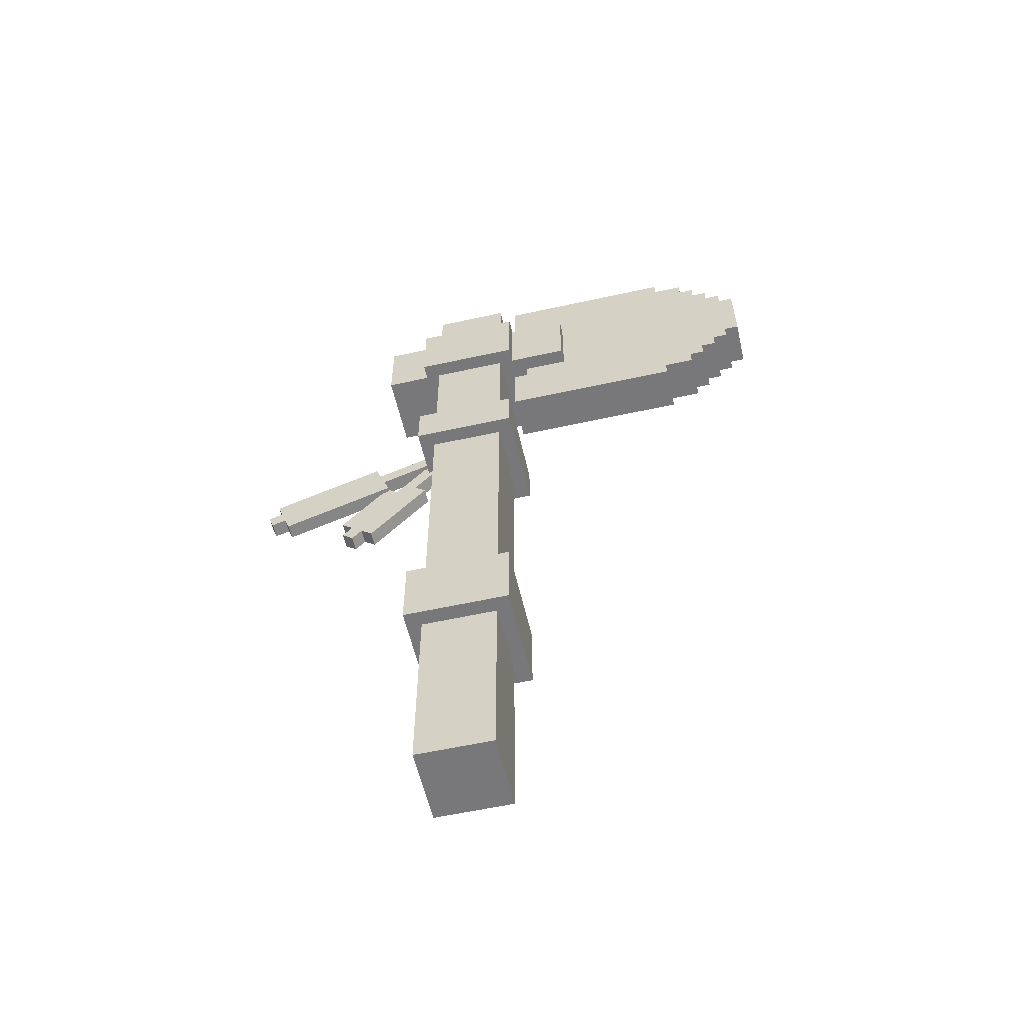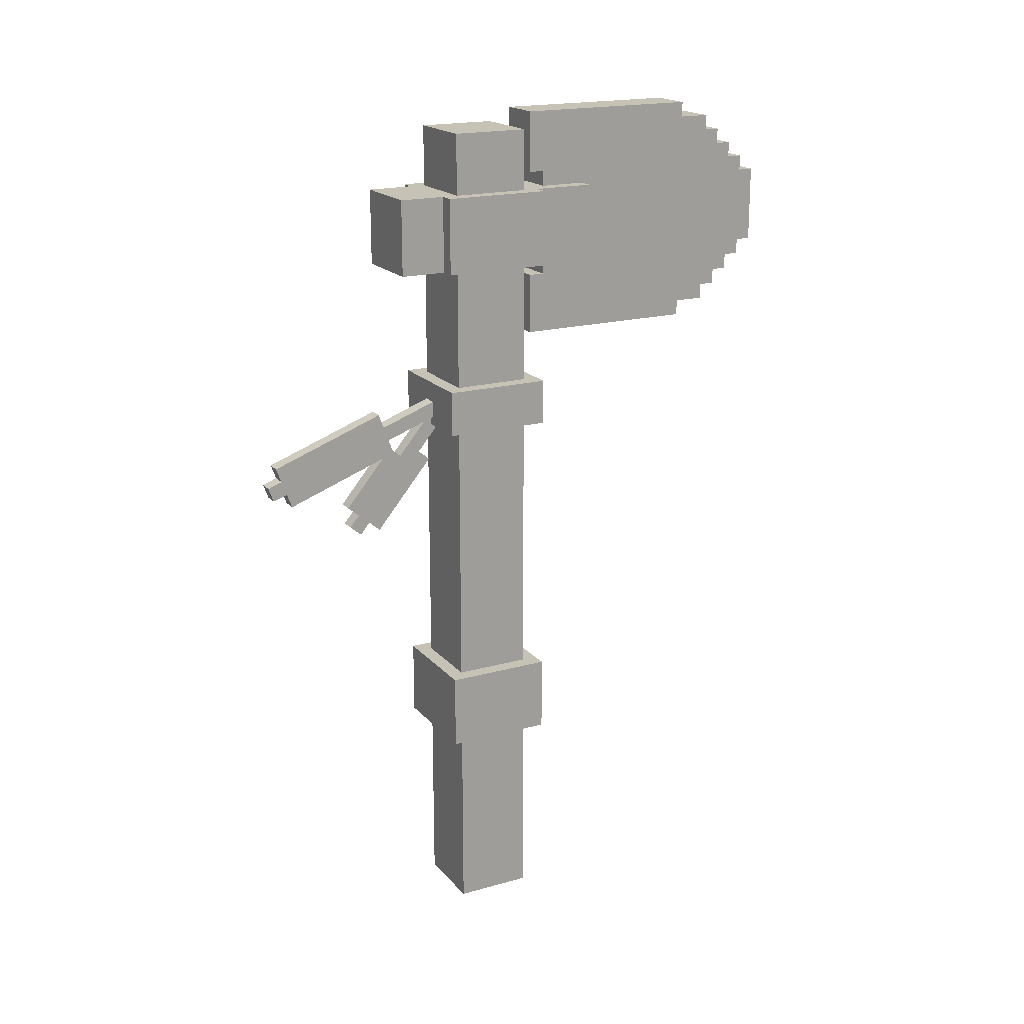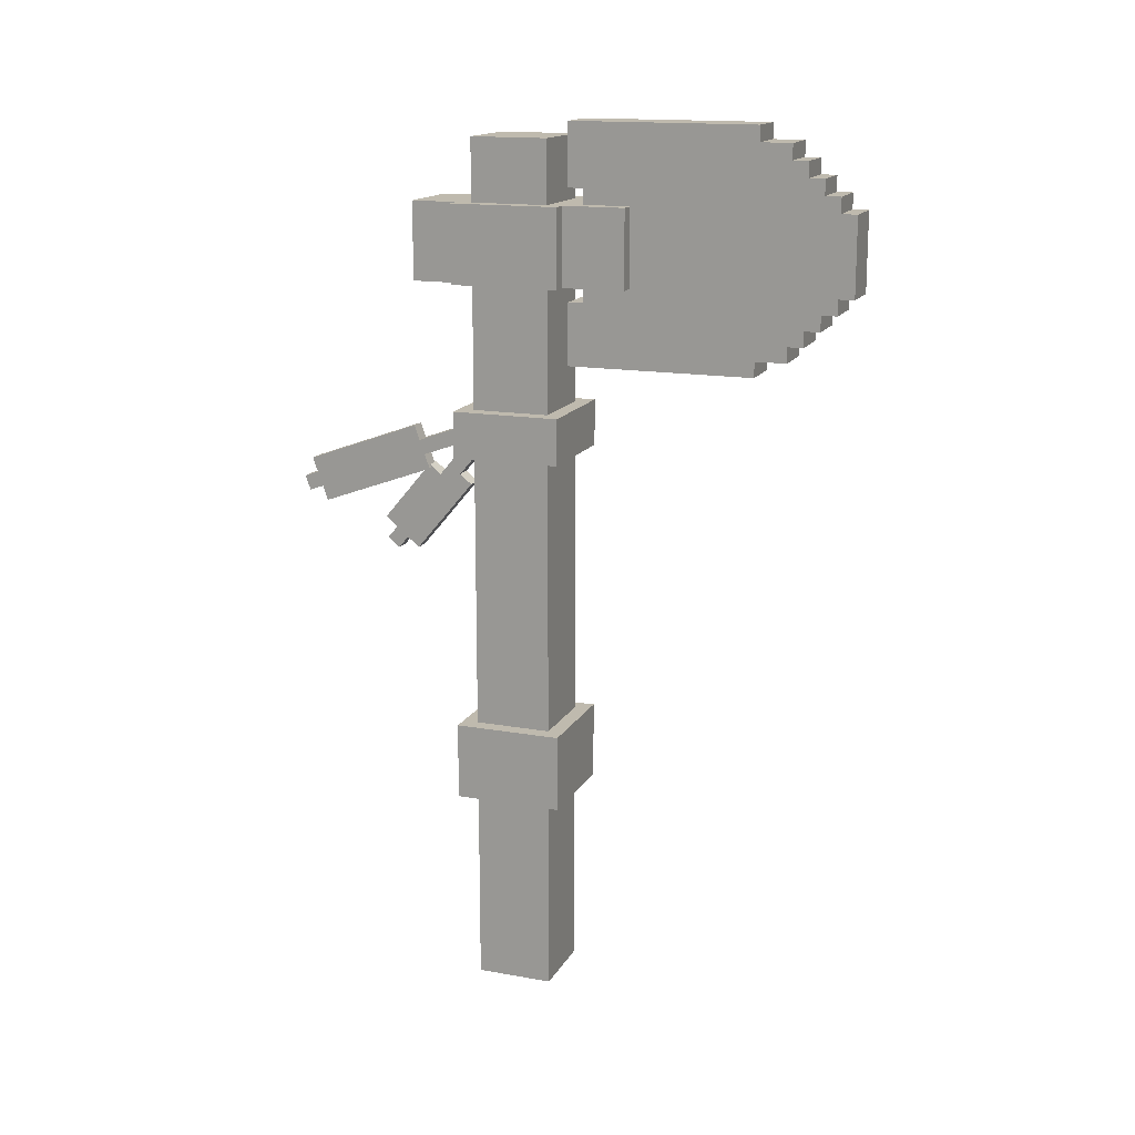
<metadata>
{"format":"obj","ext":"obj","renderer":"f3d","projection":"perspective","resolution":1024,"background":"white","views":[{"elev":-57.6,"azim":-77.1,"up":"+Z"},{"elev":18.9,"azim":-117.9,"up":"+Z"},{"elev":15.6,"azim":-69.6,"up":"+Z"}]}
</metadata>
<code>
g tomahawk_shovel_mesh
v 0.03492 -0.03491 0.7821
v -0.03492 0.03492 0.7821
v 0.03492 0.03492 0.7821
v -0.03492 -0.03491 0.7821
v 0.03492 0.03492 -1.121e-07
v -0.03492 0.03492 0.7821
v -0.03492 0.03492 -6.258e-08
v 0.03492 0.03492 0.7821
v 0.03492 -0.03492 1.267e-07
v 0.03492 0.03492 0.7821
v 0.03492 0.03492 -1.121e-07
v 0.03492 -0.03491 0.7821
v -0.03492 -0.03492 1.758e-07
v 0.03492 -0.03491 0.7821
v 0.03492 -0.03492 1.267e-07
v -0.03492 -0.03491 0.7821
v -0.03492 0.03492 -6.258e-08
v -0.03492 -0.03491 0.7821
v -0.03492 -0.03492 1.758e-07
v -0.03492 0.03492 0.7821
v -0.03492 0.03492 -6.258e-08
v 0.03492 -0.03492 1.267e-07
v 0.03492 0.03492 -1.121e-07
v -0.03492 -0.03492 1.758e-07
v 0.04888 -0.04888 0.5447
v -0.04888 0.04889 0.5447
v 0.04888 0.04889 0.5447
v -0.04888 -0.04888 0.5447
v 0.04888 0.04889 0.5028
v -0.04888 0.04889 0.5447
v -0.04888 0.04889 0.5028
v 0.04888 0.04889 0.5447
v 0.04888 -0.04888 0.5028
v 0.04888 0.04889 0.5447
v 0.04888 0.04889 0.5028
v 0.04888 -0.04888 0.5447
v -0.04888 -0.04888 0.5028
v 0.04888 -0.04888 0.5447
v 0.04888 -0.04888 0.5028
v -0.04888 -0.04888 0.5447
v -0.04888 0.04889 0.5028
v -0.04888 -0.04888 0.5447
v -0.04888 -0.04888 0.5028
v -0.04888 0.04889 0.5447
v -0.04888 0.04889 0.5028
v 0.04888 -0.04888 0.5028
v 0.04888 0.04889 0.5028
v -0.04888 -0.04888 0.5028
v 0.04888 -0.04888 0.2514
v -0.04888 0.04888 0.2514
v 0.04888 0.04888 0.2514
v -0.04888 -0.04888 0.2514
v 0.04888 0.04888 0.1816
v -0.04888 0.04888 0.2514
v -0.04888 0.04888 0.1816
v 0.04888 0.04888 0.2514
v 0.04888 -0.04888 0.1816
v 0.04888 0.04888 0.2514
v 0.04888 0.04888 0.1816
v 0.04888 -0.04888 0.2514
v -0.04888 -0.04888 0.1816
v 0.04888 -0.04888 0.2514
v 0.04888 -0.04888 0.1816
v -0.04888 -0.04888 0.2514
v -0.04888 0.04888 0.1816
v -0.04888 -0.04888 0.2514
v -0.04888 -0.04888 0.1816
v -0.04888 0.04888 0.2514
v -0.04888 0.04888 0.1816
v 0.04888 -0.04888 0.1816
v 0.04888 0.04888 0.1816
v -0.04888 -0.04888 0.1816
v 0.006985 0.1057 0.5203
v -0.006982 0.2107 0.4821
v 0.006985 0.2107 0.4821
v -0.006982 0.1057 0.5203
v 0.006985 0.1964 0.4428
v -0.006982 0.2107 0.4821
v -0.006982 0.1964 0.4428
v 0.006985 0.2107 0.4821
v 0.006984 0.09136 0.481
v 0.006985 0.2107 0.4821
v 0.006985 0.1964 0.4428
v 0.006985 0.1057 0.5203
v -0.006982 0.09136 0.481
v 0.006985 0.1057 0.5203
v 0.006984 0.09136 0.481
v -0.006982 0.1057 0.5203
v -0.006982 0.1964 0.4428
v -0.006982 0.1057 0.5203
v -0.006982 0.09136 0.481
v -0.006982 0.2107 0.4821
v -0.006982 0.1964 0.4428
v 0.006984 0.09136 0.481
v 0.006985 0.1964 0.4428
v -0.006982 0.09136 0.481
v 0.006985 0.2059 0.469
v -0.006982 0.219 0.4642
v 0.006985 0.219 0.4642
v -0.006982 0.2059 0.469
v 0.006985 0.2143 0.4511
v -0.006982 0.219 0.4642
v -0.006982 0.2143 0.4511
v 0.006985 0.219 0.4642
v 0.006985 0.2011 0.4559
v 0.006985 0.219 0.4642
v 0.006985 0.2143 0.4511
v 0.006985 0.2059 0.469
v -0.006982 0.2143 0.4511
v -0.006982 0.2059 0.469
v -0.006982 0.2011 0.4559
v -0.006982 0.219 0.4642
v -0.006982 0.2143 0.4511
v 0.006985 0.2011 0.4559
v 0.006985 0.2143 0.4511
v -0.006982 0.2011 0.4559
v 0.006985 0.04842 0.5263
v -0.006982 0.1009 0.5072
v 0.006985 0.1009 0.5072
v -0.006982 0.04842 0.5263
v 0.006984 0.04364 0.5132
v 0.006985 0.1009 0.5072
v 0.006985 0.09614 0.4941
v 0.006985 0.04842 0.5263
v -0.006982 0.09614 0.4941
v -0.006982 0.04842 0.5263
v -0.006982 0.04364 0.5132
v -0.006982 0.1009 0.5072
v -0.006982 0.09614 0.4941
v 0.006984 0.04364 0.5132
v 0.006985 0.09614 0.4941
v -0.006982 0.04364 0.5132
v 0.01109 0.09307 0.4847
v -0.002881 0.138 0.4312
v 0.01109 0.138 0.4312
v -0.002881 0.09307 0.4847
v 0.01109 0.1059 0.4043
v -0.002881 0.138 0.4312
v -0.002881 0.1059 0.4043
v 0.01109 0.138 0.4312
v 0.01109 0.06097 0.4577
v 0.01109 0.138 0.4312
v 0.01109 0.1059 0.4043
v 0.01109 0.09307 0.4847
v -0.002881 0.06097 0.4577
v 0.01109 0.09307 0.4847
v 0.01109 0.06097 0.4577
v -0.002881 0.09307 0.4847
v -0.002881 0.1059 0.4043
v -0.002881 0.09307 0.4847
v -0.002881 0.06097 0.4577
v -0.002881 0.138 0.4312
v -0.002881 0.1059 0.4043
v 0.01109 0.06097 0.4577
v 0.01109 0.1059 0.4043
v -0.002881 0.06097 0.4577
v 0.01109 0.1273 0.4222
v -0.002881 0.1362 0.4115
v 0.01109 0.1362 0.4115
v -0.002881 0.1273 0.4222
v 0.01109 0.1255 0.4025
v -0.002881 0.1362 0.4115
v -0.002881 0.1255 0.4025
v 0.01109 0.1362 0.4115
v 0.01109 0.1166 0.4132
v 0.01109 0.1362 0.4115
v 0.01109 0.1255 0.4025
v 0.01109 0.1273 0.4222
v -0.002881 0.1255 0.4025
v -0.002881 0.1273 0.4222
v -0.002881 0.1166 0.4132
v -0.002881 0.1362 0.4115
v -0.002881 0.1255 0.4025
v 0.01109 0.1166 0.4132
v 0.01109 0.1255 0.4025
v -0.002881 0.1166 0.4132
v 0.01109 0.04646 0.5185
v -0.002881 0.08237 0.4757
v 0.01109 0.08237 0.4757
v -0.002881 0.04646 0.5185
v 0.01109 0.03576 0.5095
v 0.01109 0.08237 0.4757
v 0.01109 0.07167 0.4667
v 0.01109 0.04646 0.5185
v 0.01109 0.05199 0.4684
v 0.01109 0.06269 0.4774
v 0.01109 0.06097 0.4577
v -0.002881 0.07167 0.4667
v -0.002881 0.04646 0.5185
v -0.002881 0.03576 0.5095
v -0.002881 0.08237 0.4757
v -0.002881 0.06269 0.4774
v -0.002881 0.06097 0.4577
v -0.002881 0.05199 0.4684
v -0.002881 0.07167 0.4667
v 0.01109 0.03576 0.5095
v 0.01109 0.07167 0.4667
v -0.002881 0.03576 0.5095
v 0.01109 0.06097 0.4577
v -0.002881 0.05199 0.4684
v 0.01109 0.05199 0.4684
v -0.002881 0.06097 0.4577
v 0.01109 0.06269 0.4774
v -0.002881 0.05199 0.4684
v -0.002881 0.06269 0.4774
v 0.01109 0.05199 0.4684
v -0.002881 0.06269 0.4774
v 0.01109 0.07167 0.4667
v 0.01109 0.06269 0.4774
v -0.002881 0.07167 0.4667
v 0.04889 -0.04888 0.7263
v -0.04888 0.04889 0.7263
v 0.04889 0.04889 0.7263
v -0.04888 -0.04888 0.7263
v 0.04888 0.04889 0.6564
v -0.04888 0.04889 0.7263
v -0.04888 0.04889 0.6564
v 0.04889 0.04889 0.7263
v 0.04888 -0.04888 0.6564
v 0.04889 0.04889 0.7263
v 0.04888 0.04889 0.6564
v 0.04889 -0.04888 0.7263
v -0.04888 -0.04888 0.6564
v 0.04889 -0.04888 0.7263
v 0.04888 -0.04888 0.6564
v -0.04888 -0.04888 0.7263
v -0.04888 0.04889 0.6564
v -0.04888 -0.04888 0.7263
v -0.04888 -0.04888 0.6564
v -0.04888 0.04889 0.7263
v -0.04888 0.04889 0.6564
v 0.04888 -0.04888 0.6564
v 0.04888 0.04889 0.6564
v -0.04888 -0.04888 0.6564
v 0.03492 0.04889 0.7263
v -0.03492 0.09079 0.7263
v 0.03492 0.09079 0.7263
v -0.03492 0.04889 0.7263
v 0.03492 0.09079 0.6564
v -0.03492 0.09079 0.7263
v -0.03492 0.09079 0.6564
v 0.03492 0.09079 0.7263
v 0.03492 0.04889 0.6564
v 0.03492 0.09079 0.7263
v 0.03492 0.09079 0.6564
v 0.03492 0.04889 0.7263
v -0.03492 0.09079 0.6564
v -0.03492 0.04889 0.7263
v -0.03492 0.04889 0.6564
v -0.03492 0.09079 0.7263
v -0.03492 0.09079 0.6564
v 0.03492 0.04889 0.6564
v 0.03492 0.09079 0.6564
v -0.03492 0.04889 0.6564
v 0.03492 -0.04888 0.6564
v -0.03492 -0.1047 0.6564
v 0.03492 -0.1047 0.6564
v -0.03492 -0.04888 0.6564
v 0.03492 -0.1047 0.7263
v -0.03492 -0.1047 0.6564
v -0.03492 -0.1047 0.7263
v 0.03492 -0.1047 0.6564
v 0.03492 -0.04888 0.7263
v 0.03492 -0.1047 0.6564
v 0.03492 -0.1047 0.7263
v 0.03492 -0.04888 0.6564
v -0.03492 -0.1047 0.7263
v -0.03492 -0.04888 0.6564
v -0.03492 -0.04888 0.7263
v -0.03492 -0.1047 0.6564
v -0.03492 -0.1047 0.7263
v 0.03492 -0.04888 0.7263
v 0.03492 -0.1047 0.7263
v -0.03492 -0.04888 0.7263
v 0.02095 -0.3003 0.7263
v -0.02095 -0.3003 0.6564
v -0.02095 -0.3003 0.7263
v 0.02095 -0.3003 0.6564
v 0.02095 -0.2863 0.7263
v -0.02095 -0.3003 0.7263
v -0.02095 -0.2863 0.7263
v 0.02095 -0.3003 0.7263
v 0.02095 -0.2863 0.7402
v -0.02095 -0.2863 0.7263
v -0.02095 -0.2863 0.7402
v 0.02095 -0.2863 0.7263
v 0.02095 -0.2723 0.7402
v -0.02095 -0.2863 0.7402
v -0.02095 -0.2723 0.7402
v 0.02095 -0.2863 0.7402
v 0.02095 -0.2723 0.7542
v -0.02095 -0.2723 0.7402
v -0.02095 -0.2723 0.7542
v 0.02095 -0.2723 0.7402
v 0.02095 -0.2584 0.7542
v -0.02095 -0.2723 0.7542
v -0.02095 -0.2584 0.7542
v 0.02095 -0.2723 0.7542
v 0.02095 -0.2584 0.7682
v -0.02095 -0.2584 0.7542
v -0.02095 -0.2584 0.7682
v 0.02095 -0.2584 0.7542
v 0.02095 -0.2444 0.7682
v -0.02095 -0.2584 0.7682
v -0.02095 -0.2444 0.7682
v 0.02095 -0.2584 0.7682
v 0.02095 -0.2444 0.7821
v -0.02095 -0.2444 0.7682
v -0.02095 -0.2444 0.7821
v 0.02095 -0.2444 0.7682
v 0.02095 -0.2165 0.7821
v -0.02095 -0.2444 0.7821
v -0.02095 -0.2165 0.7821
v 0.02095 -0.2444 0.7821
v 0.02095 -0.2165 0.7961
v -0.02095 -0.2165 0.7821
v -0.02095 -0.2165 0.7961
v 0.02095 -0.2165 0.7821
v 0.02095 -0.04888 0.7961
v -0.02095 -0.2165 0.7961
v -0.02095 -0.04888 0.7961
v 0.02095 -0.2165 0.7961
v 0.02095 -0.04888 0.7402
v -0.02095 -0.04888 0.7961
v -0.02095 -0.04888 0.7402
v 0.02095 -0.04888 0.7961
v 0.02095 -0.06285 0.7402
v -0.02095 -0.04888 0.7402
v -0.02095 -0.06285 0.7402
v 0.02095 -0.04888 0.7402
v 0.02095 -0.06285 0.6425
v -0.02095 -0.06285 0.7402
v -0.02095 -0.06285 0.6425
v 0.02095 -0.06285 0.7402
v 0.02095 -0.04888 0.6425
v -0.02095 -0.06285 0.6425
v -0.02095 -0.04888 0.6425
v 0.02095 -0.06285 0.6425
v 0.02095 -0.04888 0.5866
v -0.02095 -0.04888 0.6425
v -0.02095 -0.04888 0.5866
v 0.02095 -0.04888 0.6425
v 0.02095 -0.2165 0.5866
v -0.02095 -0.04888 0.5866
v -0.02095 -0.2165 0.5866
v 0.02095 -0.04888 0.5866
v 0.02095 -0.2165 0.6006
v -0.02095 -0.2165 0.5866
v -0.02095 -0.2165 0.6006
v 0.02095 -0.2165 0.5866
v 0.02095 -0.2444 0.6006
v -0.02095 -0.2165 0.6006
v -0.02095 -0.2444 0.6006
v 0.02095 -0.2165 0.6006
v 0.02095 -0.2444 0.6145
v -0.02095 -0.2444 0.6006
v -0.02095 -0.2444 0.6145
v 0.02095 -0.2444 0.6006
v 0.02095 -0.2584 0.6145
v -0.02095 -0.2444 0.6145
v -0.02095 -0.2584 0.6145
v 0.02095 -0.2444 0.6145
v 0.02095 -0.2584 0.6285
v -0.02095 -0.2584 0.6145
v -0.02095 -0.2584 0.6285
v 0.02095 -0.2584 0.6145
v 0.02095 -0.2723 0.6285
v -0.02095 -0.2584 0.6285
v -0.02095 -0.2723 0.6285
v 0.02095 -0.2584 0.6285
v 0.02095 -0.2723 0.6425
v -0.02095 -0.2723 0.6285
v -0.02095 -0.2723 0.6425
v 0.02095 -0.2723 0.6285
v 0.02095 -0.2863 0.6425
v -0.02095 -0.2723 0.6425
v -0.02095 -0.2863 0.6425
v 0.02095 -0.2723 0.6425
v 0.02095 -0.2863 0.6564
v -0.02095 -0.2863 0.6425
v -0.02095 -0.2863 0.6564
v 0.02095 -0.2863 0.6425
v 0.02095 -0.3003 0.6564
v -0.02095 -0.2863 0.6564
v -0.02095 -0.3003 0.6564
v 0.02095 -0.2863 0.6564
v -0.02095 -0.2863 0.7263
v -0.02095 -0.3003 0.6564
v -0.02095 -0.2863 0.6564
v -0.02095 -0.3003 0.7263
v -0.02095 -0.2723 0.7402
v -0.02095 -0.2863 0.7402
v -0.02095 -0.2723 0.6425
v -0.02095 -0.2863 0.6425
v -0.02095 -0.2584 0.6285
v -0.02095 -0.2723 0.6285
v -0.02095 -0.2584 0.7542
v -0.02095 -0.2723 0.7542
v -0.02095 -0.2444 0.7682
v -0.02095 -0.2584 0.7682
v -0.02095 -0.2444 0.6145
v -0.02095 -0.2584 0.6145
v -0.02095 -0.2165 0.7821
v -0.02095 -0.2444 0.7821
v -0.02095 -0.2165 0.6006
v -0.02095 -0.2444 0.6006
v -0.02095 -0.06285 0.6425
v -0.02095 -0.04888 0.5866
v -0.02095 -0.04888 0.6425
v -0.02095 -0.2165 0.5866
v -0.02095 -0.06285 0.7402
v -0.02095 -0.04888 0.7961
v -0.02095 -0.2165 0.7961
v -0.02095 -0.04888 0.7402
v 0.02095 -0.2863 0.6564
v 0.02095 -0.2723 0.7402
v 0.02095 -0.2723 0.6425
v 0.02095 -0.3003 0.6564
v 0.02095 -0.2863 0.7263
v 0.02095 -0.3003 0.7263
v 0.02095 -0.2863 0.7402
v 0.02095 -0.2863 0.6425
v 0.02095 -0.2584 0.6285
v 0.02095 -0.2723 0.6285
v 0.02095 -0.2584 0.7542
v 0.02095 -0.2723 0.7542
v 0.02095 -0.2444 0.6145
v 0.02095 -0.2584 0.6145
v 0.02095 -0.2444 0.7682
v 0.02095 -0.2584 0.7682
v 0.02095 -0.2165 0.6006
v 0.02095 -0.2444 0.6006
v 0.02095 -0.2165 0.7821
v 0.02095 -0.2444 0.7821
v 0.02095 -0.06285 0.6425
v 0.02095 -0.04888 0.5866
v 0.02095 -0.04888 0.6425
v 0.02095 -0.2165 0.5866
v 0.02095 -0.06285 0.7402
v 0.02095 -0.04888 0.7961
v 0.02095 -0.2165 0.7961
v 0.02095 -0.04888 0.7402
g tomahawk_shovel_mesh_0
f 3 2 1
f 4 1 2
f 7 6 5
f 8 5 6
f 11 10 9
f 12 9 10
f 15 14 13
f 16 13 14
f 19 18 17
f 20 17 18
f 23 22 21
f 24 21 22
f 27 26 25
f 28 25 26
f 31 30 29
f 32 29 30
f 35 34 33
f 36 33 34
f 39 38 37
f 40 37 38
f 43 42 41
f 44 41 42
f 47 46 45
f 48 45 46
f 51 50 49
f 52 49 50
f 55 54 53
f 56 53 54
f 59 58 57
f 60 57 58
f 63 62 61
f 64 61 62
f 67 66 65
f 68 65 66
f 71 70 69
f 72 69 70
f 75 74 73
f 76 73 74
f 79 78 77
f 80 77 78
f 83 82 81
f 84 81 82
f 87 86 85
f 88 85 86
f 91 90 89
f 92 89 90
f 95 94 93
f 96 93 94
f 99 98 97
f 100 97 98
f 103 102 101
f 104 101 102
f 107 106 105
f 108 105 106
f 111 110 109
f 112 109 110
f 115 114 113
f 116 113 114
f 119 118 117
f 120 117 118
f 123 122 121
f 124 121 122
f 127 126 125
f 128 125 126
f 131 130 129
f 132 129 130
f 135 134 133
f 136 133 134
f 139 138 137
f 140 137 138
f 143 142 141
f 144 141 142
f 147 146 145
f 148 145 146
f 151 150 149
f 152 149 150
f 155 154 153
f 156 153 154
f 159 158 157
f 160 157 158
f 163 162 161
f 164 161 162
f 167 166 165
f 168 165 166
f 171 170 169
f 172 169 170
f 175 174 173
f 176 173 174
f 179 178 177
f 180 177 178
f 183 182 181
f 184 181 182
f 186 185 183
f 187 183 185
f 190 189 188
f 191 188 189
f 188 193 192
f 194 192 193
f 197 196 195
f 198 195 196
f 201 200 199
f 202 199 200
f 205 204 203
f 206 203 204
f 209 208 207
f 210 207 208
f 213 212 211
f 214 211 212
f 217 216 215
f 218 215 216
f 221 220 219
f 222 219 220
f 225 224 223
f 226 223 224
f 229 228 227
f 230 227 228
f 233 232 231
f 234 231 232
f 237 236 235
f 238 235 236
f 241 240 239
f 242 239 240
f 245 244 243
f 246 243 244
f 249 248 247
f 250 247 248
f 253 252 251
f 254 251 252
f 257 256 255
f 258 255 256
f 261 260 259
f 262 259 260
f 265 264 263
f 266 263 264
f 269 268 267
f 270 267 268
f 273 272 271
f 274 271 272
f 277 276 275
f 278 275 276
f 281 280 279
f 282 279 280
f 285 284 283
f 286 283 284
f 289 288 287
f 290 287 288
f 293 292 291
f 294 291 292
f 297 296 295
f 298 295 296
f 301 300 299
f 302 299 300
f 305 304 303
f 306 303 304
f 309 308 307
f 310 307 308
f 313 312 311
f 314 311 312
f 317 316 315
f 318 315 316
f 321 320 319
f 322 319 320
f 325 324 323
f 326 323 324
f 329 328 327
f 330 327 328
f 333 332 331
f 334 331 332
f 337 336 335
f 338 335 336
f 341 340 339
f 342 339 340
f 345 344 343
f 346 343 344
f 349 348 347
f 350 347 348
f 353 352 351
f 354 351 352
f 357 356 355
f 358 355 356
f 361 360 359
f 362 359 360
f 365 364 363
f 366 363 364
f 369 368 367
f 370 367 368
f 373 372 371
f 374 371 372
f 377 376 375
f 378 375 376
f 381 380 379
f 382 379 380
f 385 384 383
f 386 383 384
f 389 388 387
f 390 387 388
f 387 391 389
f 391 387 392
f 393 389 391
f 394 389 393
f 393 391 395
f 396 393 395
f 397 395 391
f 398 397 391
f 397 399 395
f 400 399 397
f 401 395 399
f 402 395 401
f 399 403 401
f 404 403 399
f 405 401 403
f 406 401 405
f 405 403 407
f 408 405 407
f 409 408 407
f 410 405 408
f 411 407 403
f 412 411 403
f 413 412 403
f 414 411 412
f 417 416 415
f 416 418 415
f 419 418 416
f 420 418 419
f 421 419 416
f 422 417 415
f 417 423 416
f 424 423 417
f 425 416 423
f 426 416 425
f 423 427 425
f 428 427 423
f 429 425 427
f 430 425 429
f 427 431 429
f 432 431 427
f 433 429 431
f 434 429 433
f 431 435 433
f 436 435 431
f 437 435 436
f 438 436 431
f 439 433 435
f 440 433 439
f 441 433 440
f 442 440 439

</code>
